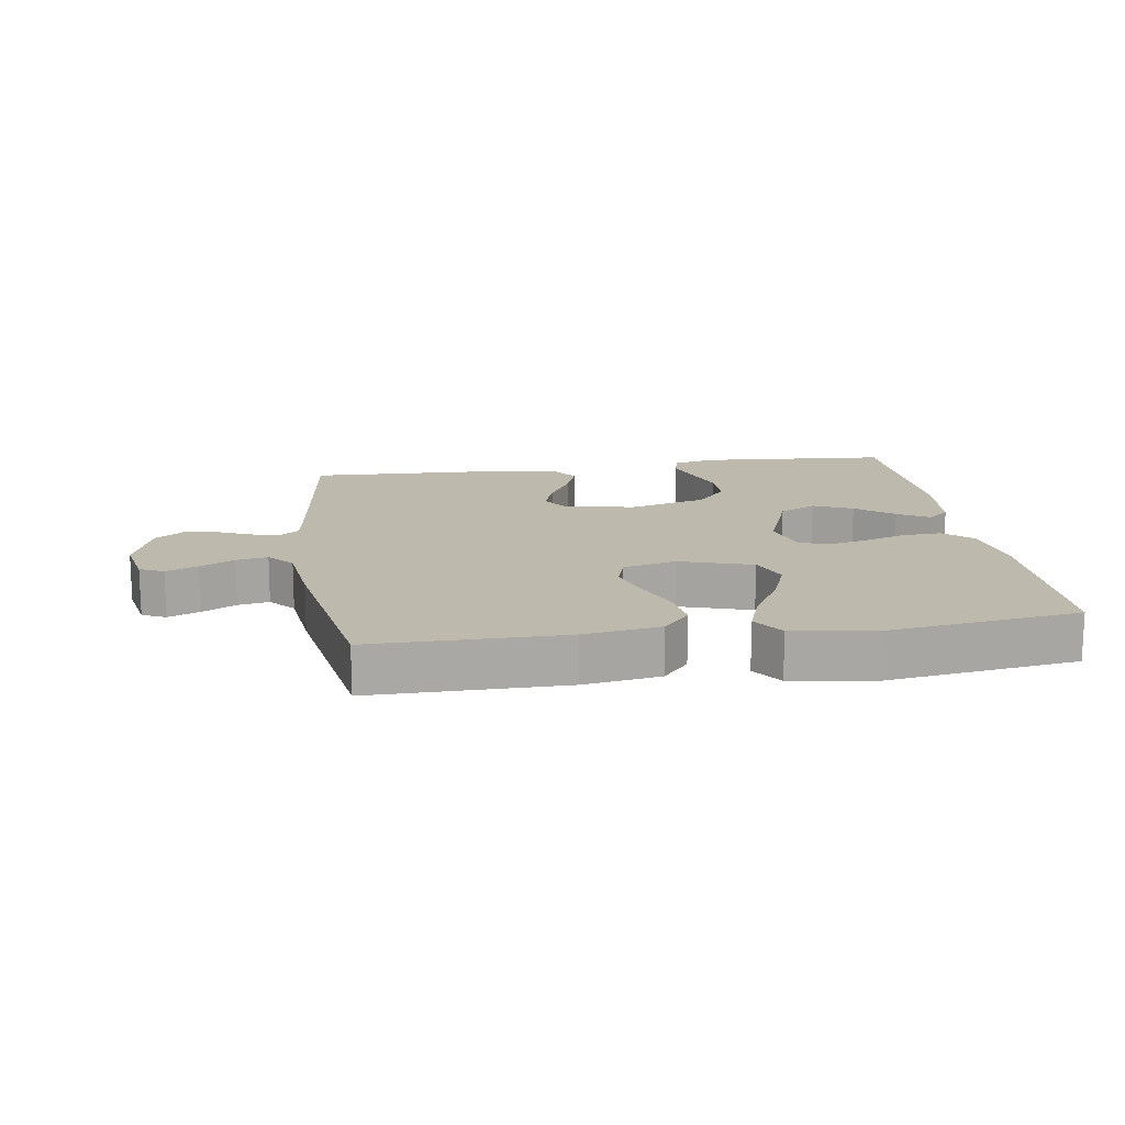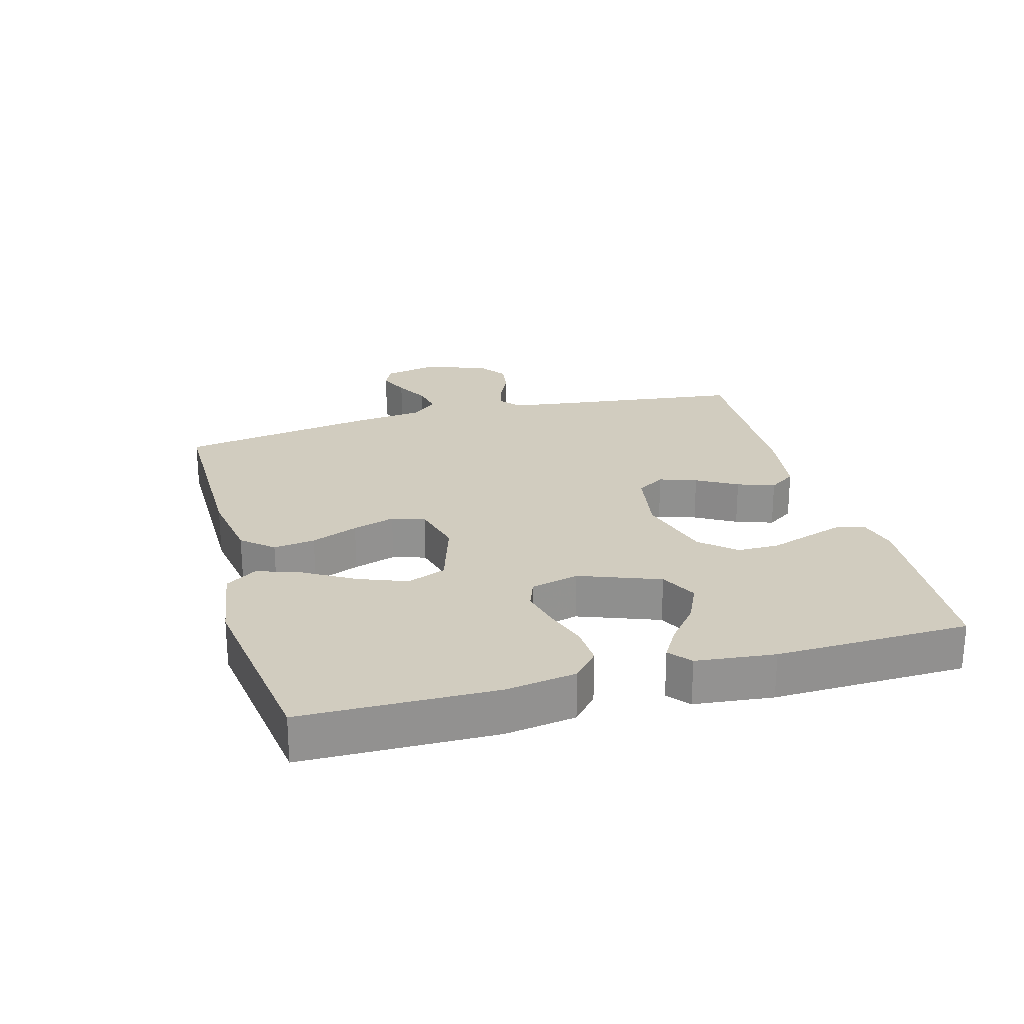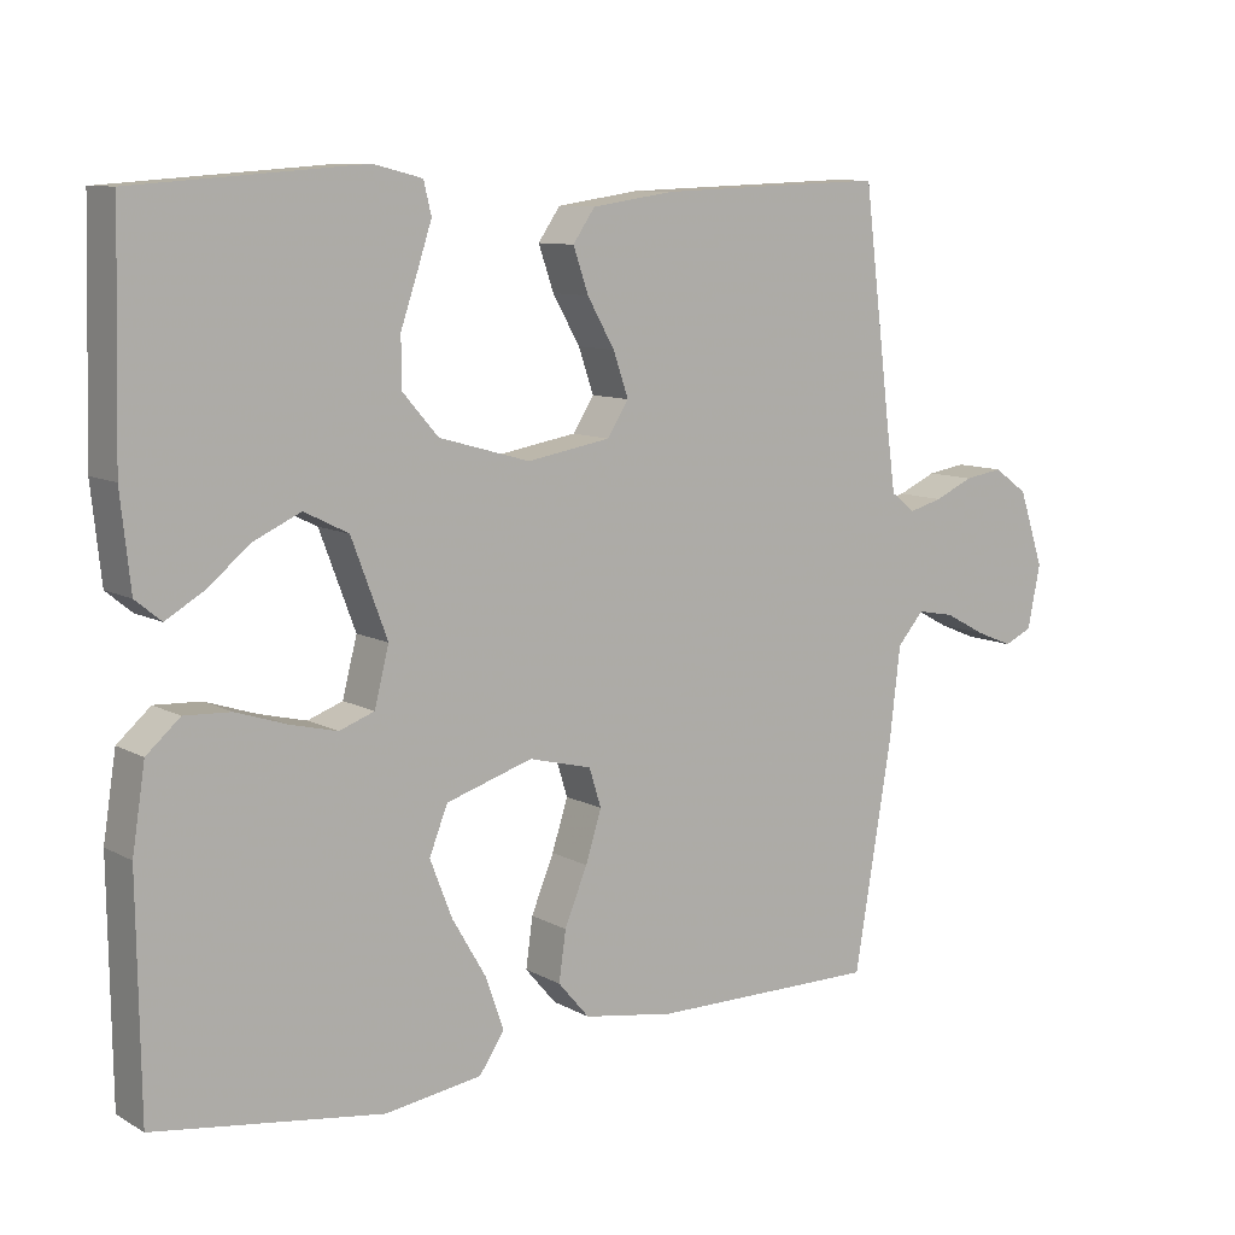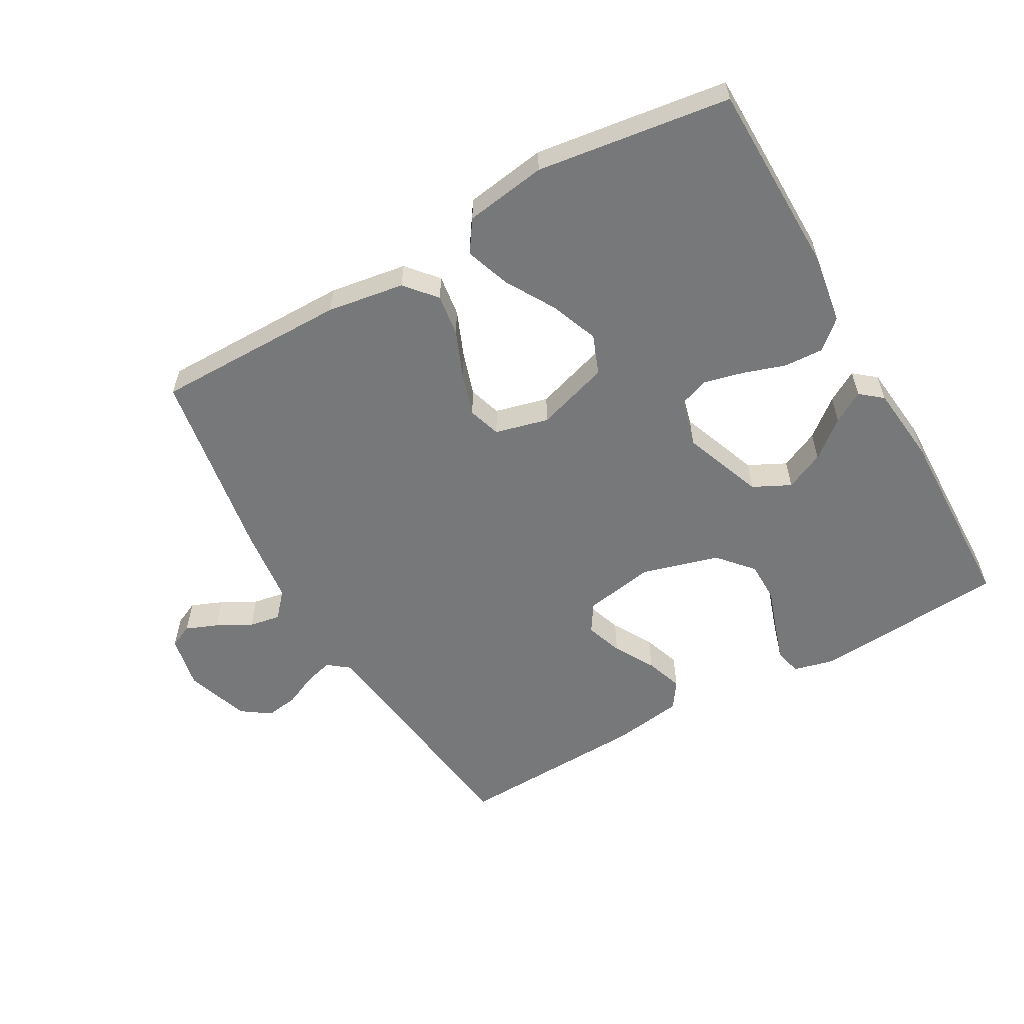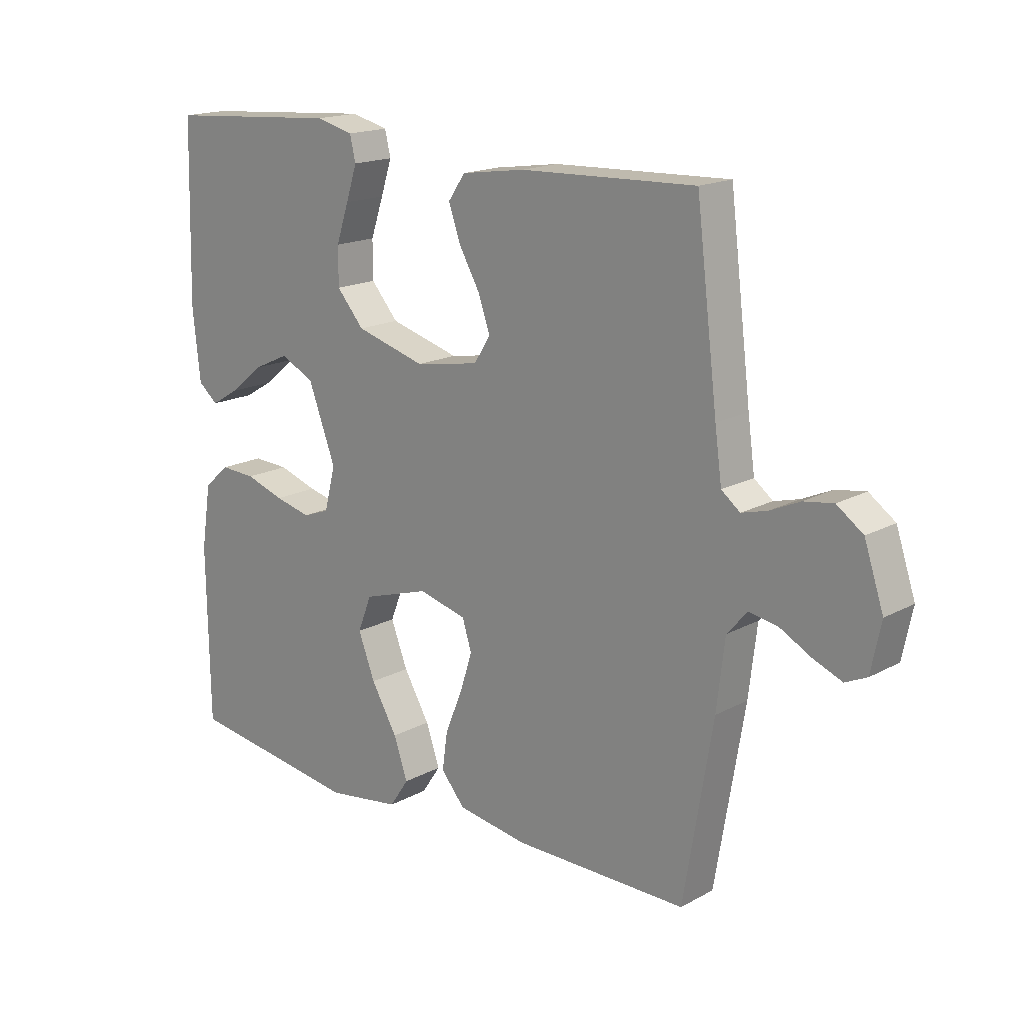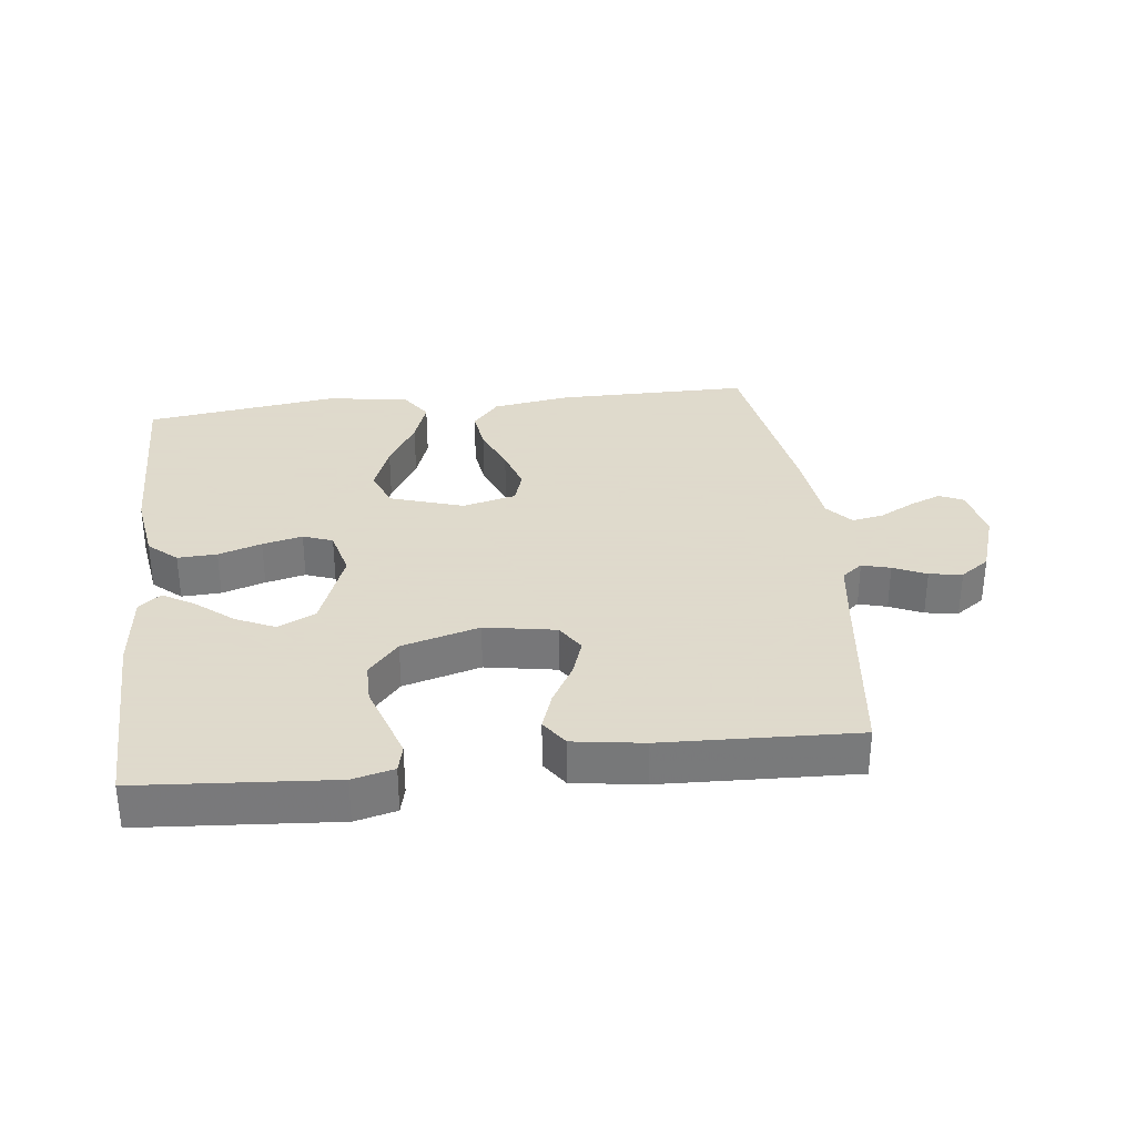
<metadata>
{"format":"obj","ext":"obj","renderer":"f3d","projection":"perspective","resolution":1024,"background":"white","views":[{"elev":15.2,"azim":171.5,"up":"+Y"},{"elev":23.9,"azim":-105.4,"up":"+Y"},{"elev":9.6,"azim":-35.7,"up":"+Z"},{"elev":-57.4,"azim":-150.4,"up":"+Y"},{"elev":17.2,"azim":42.9,"up":"+Z"},{"elev":32.4,"azim":-6.6,"up":"+Y"}]}
</metadata>
<code>
v -0.5 0.07 0.5
v -0.2 0.07 0.522
v -0.136 0.07 0.506
v -0.126 0.07 0.464
v -0.145 0.07 0.406
v -0.167 0.07 0.341
v -0.167 0.07 0.277
v -0.12 0.07 0.223
v 0 0.07 0.189
v 0.11 0.07 0.208
v 0.138 0.07 0.252
v 0.118 0.07 0.31
v 0.082 0.07 0.373
v 0.062 0.07 0.431
v 0.091 0.07 0.473
v 0.2 0.07 0.489
v 0.5 0.07 0.5
v 0.537 0.07 0.2
v 0.549 0.07 0.113
v 0.581 0.07 0.088
v 0.625 0.07 0.1
v 0.676 0.07 0.123
v 0.727 0.07 0.131
v 0.772 0.07 0.099
v 0.805 0.07 0
v 0.788 0.07 -0.083
v 0.751 0.07 -0.1
v 0.702 0.07 -0.08
v 0.648 0.07 -0.051
v 0.599 0.07 -0.042
v 0.564 0.07 -0.082
v 0.55 0.07 -0.2
v 0.5 0.07 -0.5
v 0.2 0.07 -0.499
v 0.08 0.07 -0.48
v 0.039 0.07 -0.432
v 0.048 0.07 -0.367
v 0.078 0.07 -0.294
v 0.099 0.07 -0.228
v 0.083 0.07 -0.177
v 0 0.07 -0.156
v -0.114 0.07 -0.192
v -0.138 0.07 -0.253
v -0.109 0.07 -0.328
v -0.064 0.07 -0.405
v -0.04 0.07 -0.474
v -0.073 0.07 -0.523
v -0.2 0.07 -0.542
v -0.5 0.07 -0.5
v -0.504 0.07 -0.2
v -0.487 0.07 -0.091
v -0.443 0.07 -0.052
v -0.382 0.07 -0.055
v -0.315 0.07 -0.077
v -0.253 0.07 -0.092
v -0.207 0.07 -0.075
v -0.188 0.07 0
v -0.235 0.07 0.125
v -0.293 0.07 0.154
v -0.354 0.07 0.126
v -0.412 0.07 0.079
v -0.461 0.07 0.05
v -0.495 0.07 0.078
v -0.508 0.07 0.2
v -0.5 0 0.5
v -0.2 0 0.522
v -0.136 0 0.506
v -0.126 0 0.464
v -0.145 0 0.406
v -0.167 0 0.341
v -0.167 0 0.277
v -0.12 0 0.223
v 0 0 0.189
v 0.11 0 0.208
v 0.138 0 0.252
v 0.118 0 0.31
v 0.082 0 0.373
v 0.062 0 0.431
v 0.091 0 0.473
v 0.2 0 0.489
v 0.5 0 0.5
v 0.537 0 0.2
v 0.549 0 0.113
v 0.581 0 0.088
v 0.625 0 0.1
v 0.676 0 0.123
v 0.727 0 0.131
v 0.772 0 0.099
v 0.805 0 0
v 0.788 0 -0.083
v 0.751 0 -0.1
v 0.702 0 -0.08
v 0.648 0 -0.051
v 0.599 0 -0.042
v 0.564 0 -0.082
v 0.55 0 -0.2
v 0.5 0 -0.5
v 0.2 0 -0.499
v 0.08 0 -0.48
v 0.039 0 -0.432
v 0.048 0 -0.367
v 0.078 0 -0.294
v 0.099 0 -0.228
v 0.083 0 -0.177
v 0 0 -0.156
v -0.114 0 -0.192
v -0.138 0 -0.253
v -0.109 0 -0.328
v -0.064 0 -0.405
v -0.04 0 -0.474
v -0.073 0 -0.523
v -0.2 0 -0.542
v -0.5 0 -0.5
v -0.504 0 -0.2
v -0.487 0 -0.091
v -0.443 0 -0.052
v -0.382 0 -0.055
v -0.315 0 -0.077
v -0.253 0 -0.092
v -0.207 0 -0.075
v -0.188 0 0
v -0.235 0 0.125
v -0.293 0 0.154
v -0.354 0 0.126
v -0.412 0 0.079
v -0.461 0 0.05
v -0.495 0 0.078
v -0.508 0 0.2
f 4 5 6
f 3 4 6
f 2 3 6
f 1 2 6
f 64 1 6
f 63 64 6
f 62 63 6
f 61 62 6
f 60 61 6
f 59 60 6 7
f 58 59 7 8
f 57 58 8 9
f 56 57 9 10
f 52 53 54
f 51 52 54
f 50 51 54
f 49 50 54
f 48 49 54
f 47 48 54
f 46 47 54
f 45 46 54
f 44 45 54
f 43 44 54 55
f 42 43 55 56
f 36 37 38
f 35 36 38
f 34 35 38
f 33 34 38
f 32 33 38
f 31 32 38
f 30 31 38 39
f 27 28 29
f 26 27 29
f 25 26 29
f 24 25 29
f 23 24 29
f 22 23 29
f 21 22 29
f 20 21 29 30
f 30 39 40
f 20 30 40
f 19 20 40
f 16 17 18
f 15 16 18
f 14 15 18
f 13 14 18
f 12 13 18
f 11 12 18 19
f 41 42 56 10
f 19 40 41
f 11 19 41
f 10 11 41
f 70 69 68
f 70 68 67
f 70 67 66
f 70 66 65
f 70 65 128
f 70 128 127
f 70 127 126
f 70 126 125
f 70 125 124
f 71 70 124 123
f 72 71 123 122
f 73 72 122 121
f 74 73 121 120
f 118 117 116
f 118 116 115
f 118 115 114
f 118 114 113
f 118 113 112
f 118 112 111
f 118 111 110
f 118 110 109
f 118 109 108
f 119 118 108 107
f 120 119 107 106
f 102 101 100
f 102 100 99
f 102 99 98
f 102 98 97
f 102 97 96
f 102 96 95
f 103 102 95 94
f 93 92 91
f 93 91 90
f 93 90 89
f 93 89 88
f 93 88 87
f 93 87 86
f 93 86 85
f 94 93 85 84
f 104 103 94
f 104 94 84
f 104 84 83
f 82 81 80
f 82 80 79
f 82 79 78
f 82 78 77
f 82 77 76
f 83 82 76 75
f 74 120 106 105
f 105 104 83
f 105 83 75
f 105 75 74
f 1 65 66 2
f 2 66 67 3
f 3 67 68 4
f 4 68 69 5
f 5 69 70 6
f 6 70 71 7
f 7 71 72 8
f 8 72 73 9
f 9 73 74 10
f 10 74 75 11
f 11 75 76 12
f 12 76 77 13
f 13 77 78 14
f 14 78 79 15
f 15 79 80 16
f 16 80 81 17
f 17 81 82 18
f 18 82 83 19
f 19 83 84 20
f 20 84 85 21
f 21 85 86 22
f 22 86 87 23
f 23 87 88 24
f 24 88 89 25
f 25 89 90 26
f 26 90 91 27
f 27 91 92 28
f 28 92 93 29
f 29 93 94 30
f 30 94 95 31
f 31 95 96 32
f 32 96 97 33
f 33 97 98 34
f 34 98 99 35
f 35 99 100 36
f 36 100 101 37
f 37 101 102 38
f 38 102 103 39
f 39 103 104 40
f 40 104 105 41
f 41 105 106 42
f 42 106 107 43
f 43 107 108 44
f 44 108 109 45
f 45 109 110 46
f 46 110 111 47
f 47 111 112 48
f 48 112 113 49
f 49 113 114 50
f 50 114 115 51
f 51 115 116 52
f 52 116 117 53
f 53 117 118 54
f 54 118 119 55
f 55 119 120 56
f 56 120 121 57
f 57 121 122 58
f 58 122 123 59
f 59 123 124 60
f 60 124 125 61
f 61 125 126 62
f 62 126 127 63
f 63 127 128 64
f 64 128 65 1

</code>
